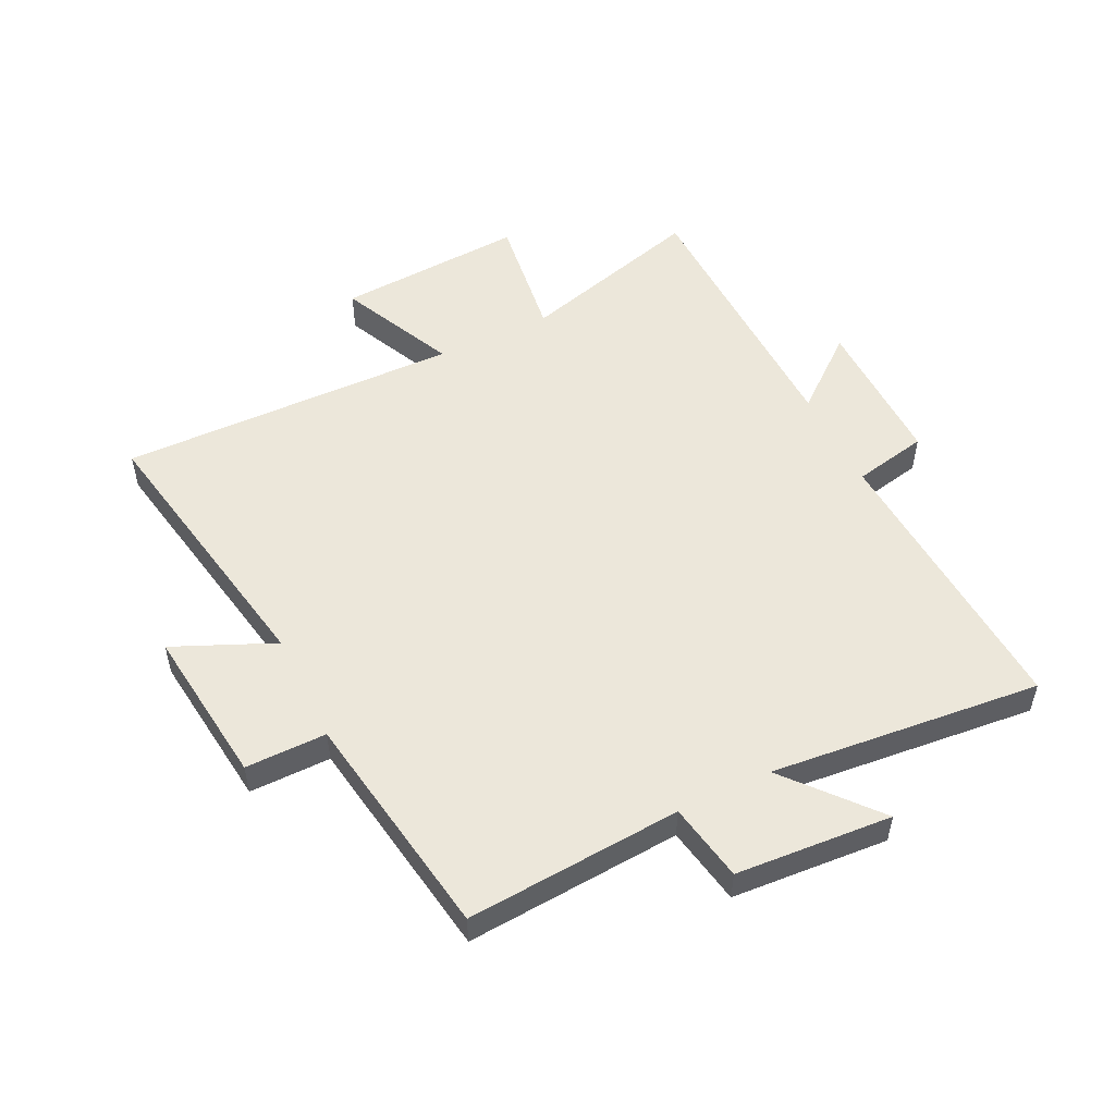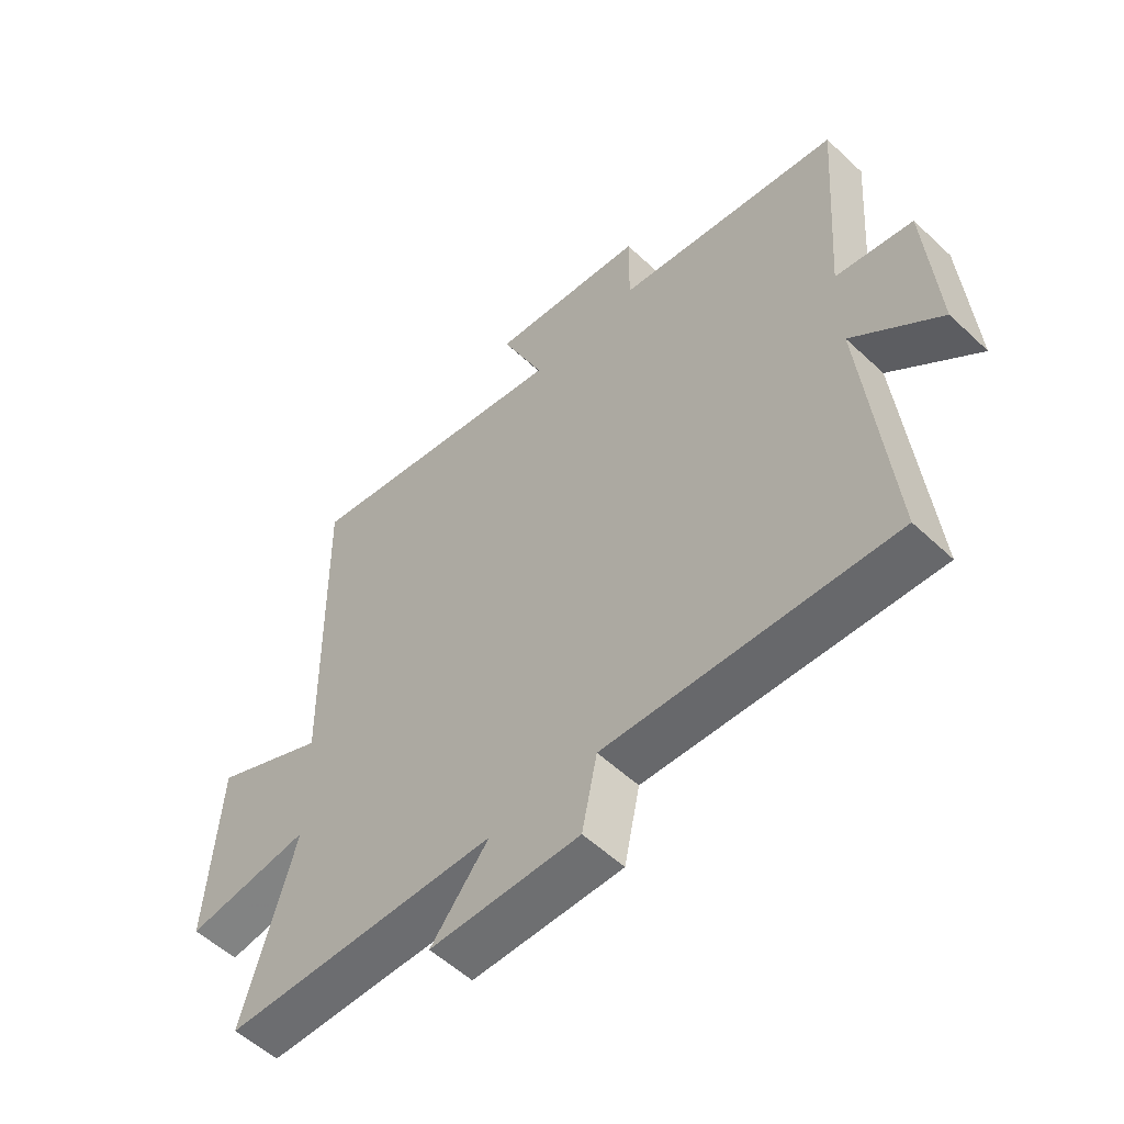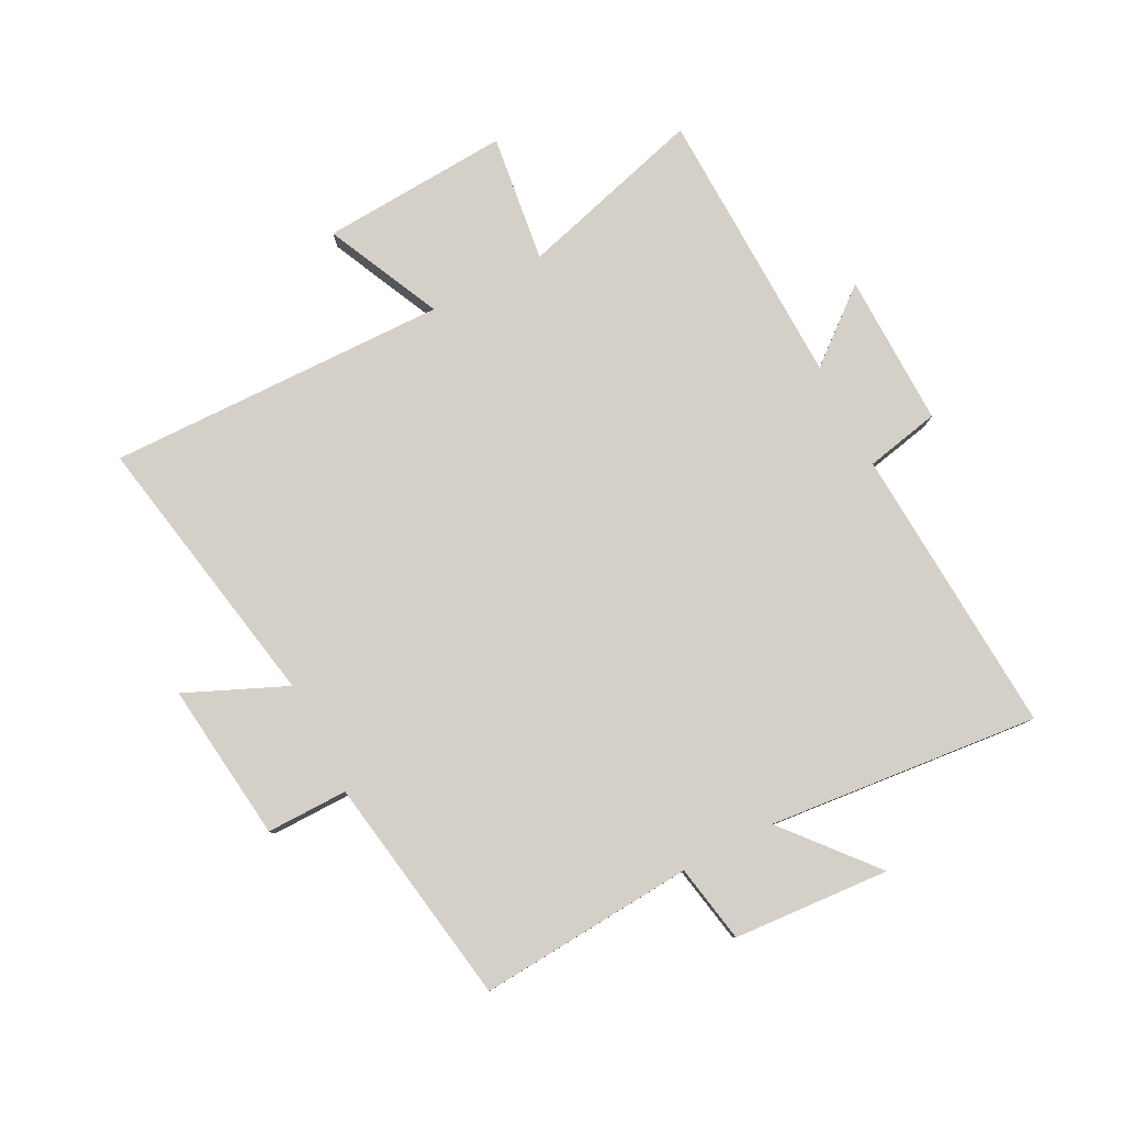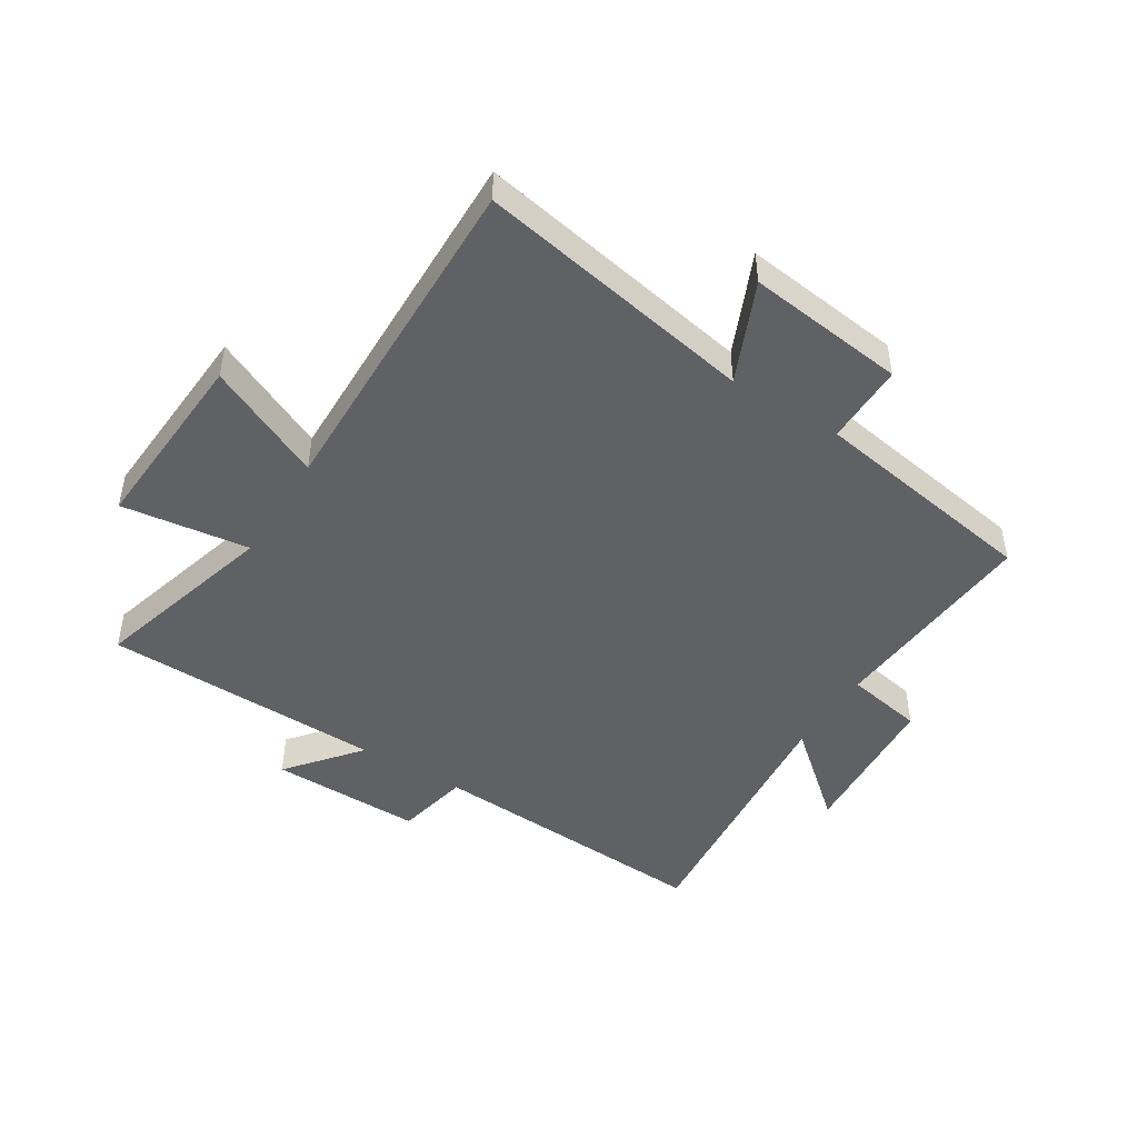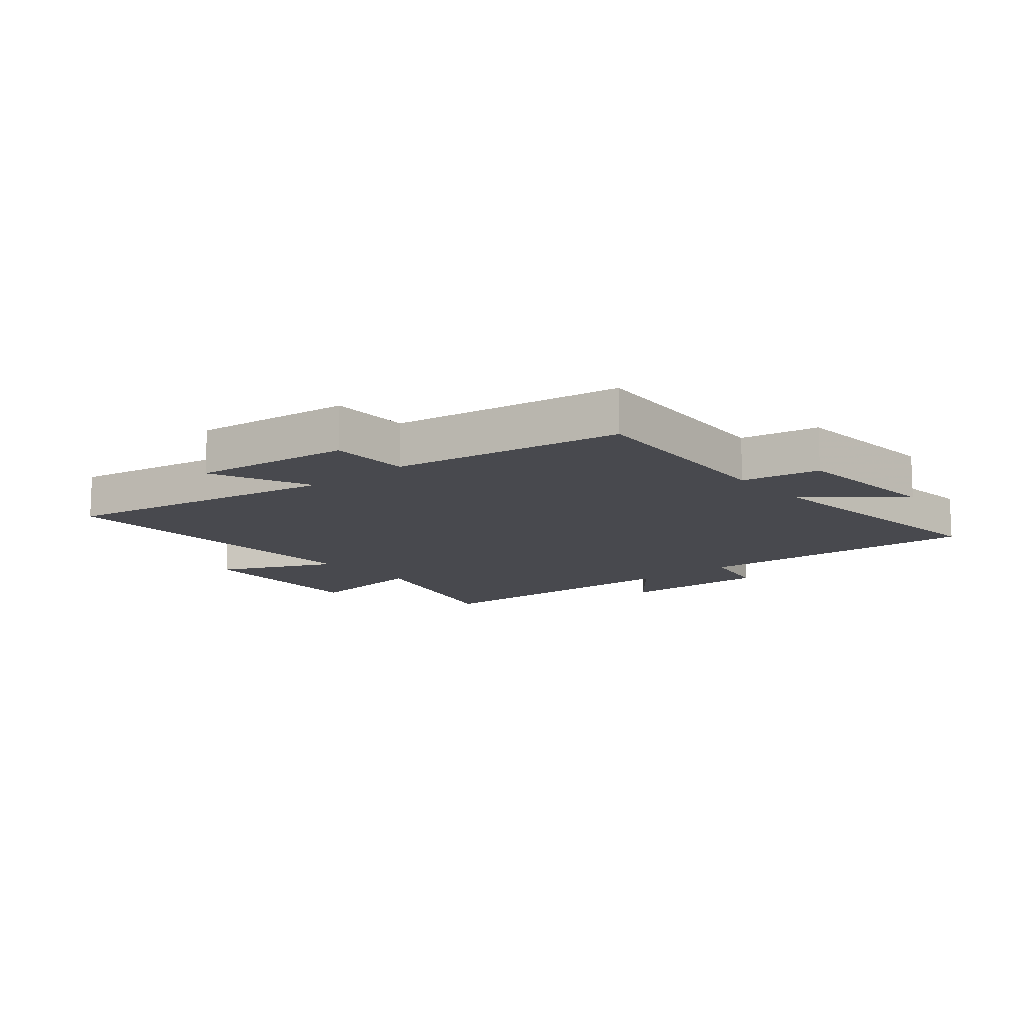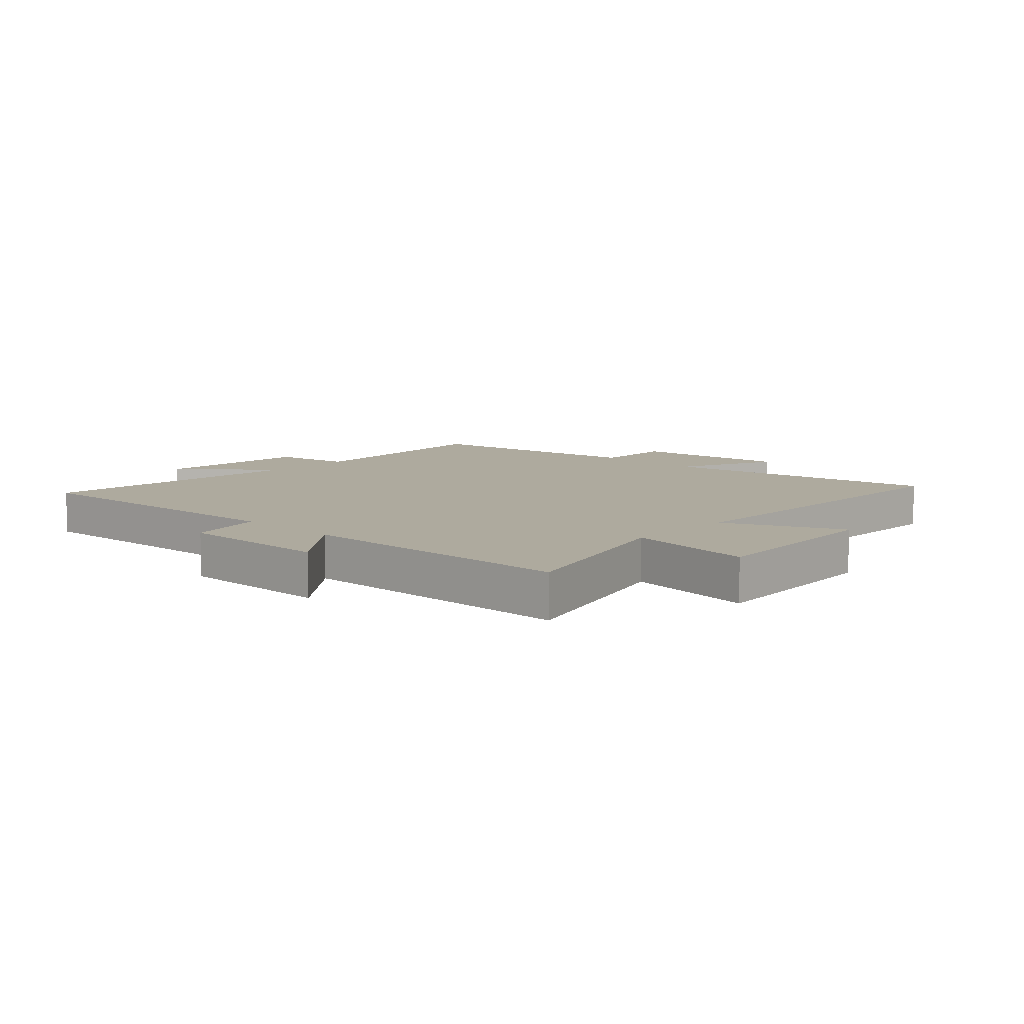
<metadata>
{"format":"obj","ext":"obj","renderer":"f3d","projection":"perspective","resolution":1024,"background":"white","views":[{"elev":52.5,"azim":64.1,"up":"+Y"},{"elev":-55.2,"azim":45.4,"up":"+Z"},{"elev":80.0,"azim":62.7,"up":"+Y"},{"elev":-46.7,"azim":-32.0,"up":"+Y"},{"elev":-12.6,"azim":40.3,"up":"+Y"},{"elev":9.2,"azim":-136.5,"up":"+Y"}]}
</metadata>
<code>
v -0.51 0.07 0.586
v -0.046 0.07 0.5
v -0.119 0.07 0.667
v 0.145 0.07 0.635
v 0.144 0.07 0.5
v 0.526 0.07 0.438
v 0.5 0.07 0.08
v 0.63 0.07 0.056
v 0.648 0.07 -0.204
v 0.5 0.07 -0.078
v 0.544 0.07 -0.529
v 0.061 0.07 -0.5
v 0.035 0.07 -0.624
v -0.219 0.07 -0.62
v -0.121 0.07 -0.5
v -0.588 0.07 -0.488
v -0.5 0.07 -0.178
v -0.713 0.07 -0.206
v -0.693 0.07 0.108
v -0.5 0.07 0.018
v -0.51 0 0.586
v -0.046 0 0.5
v -0.119 0 0.667
v 0.145 0 0.635
v 0.144 0 0.5
v 0.526 0 0.438
v 0.5 0 0.08
v 0.63 0 0.056
v 0.648 0 -0.204
v 0.5 0 -0.078
v 0.544 0 -0.529
v 0.061 0 -0.5
v 0.035 0 -0.624
v -0.219 0 -0.62
v -0.121 0 -0.5
v -0.588 0 -0.488
v -0.5 0 -0.178
v -0.713 0 -0.206
v -0.693 0 0.108
v -0.5 0 0.018
f 17 18 19 20
f 15 16 17
f 15 17 20
f 12 13 14 15
f 20 1 2
f 15 20 2
f 12 15 2
f 10 11 12 2
f 7 8 9 10
f 5 6 7
f 10 2 3
f 7 10 3
f 5 7 3
f 3 4 5
f 40 39 38 37
f 37 36 35
f 40 37 35
f 35 34 33 32
f 22 21 40
f 22 40 35
f 22 35 32
f 22 32 31 30
f 30 29 28 27
f 27 26 25
f 23 22 30
f 23 30 27
f 23 27 25
f 25 24 23
f 1 21 22 2
f 2 22 23 3
f 3 23 24 4
f 4 24 25 5
f 5 25 26 6
f 6 26 27 7
f 7 27 28 8
f 8 28 29 9
f 9 29 30 10
f 10 30 31 11
f 11 31 32 12
f 12 32 33 13
f 13 33 34 14
f 14 34 35 15
f 15 35 36 16
f 16 36 37 17
f 17 37 38 18
f 18 38 39 19
f 19 39 40 20
f 20 40 21 1

</code>
